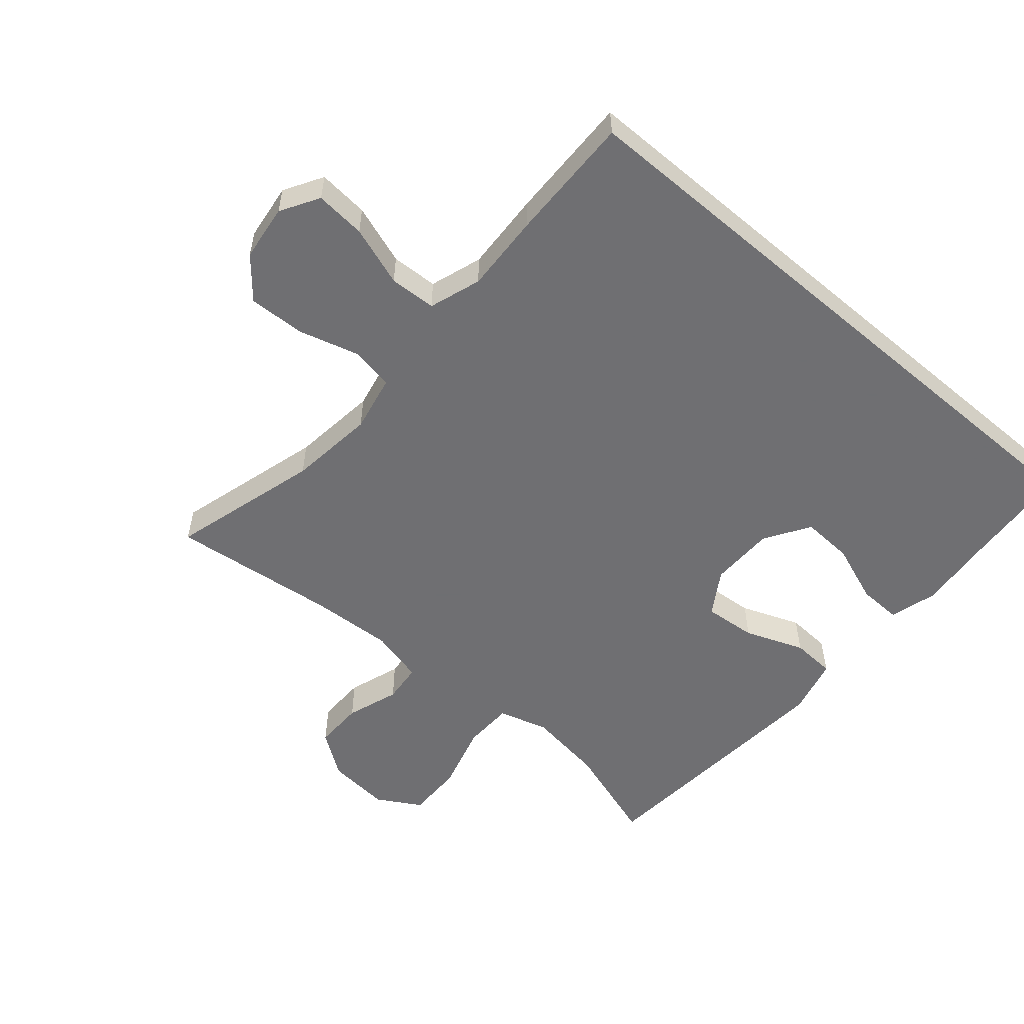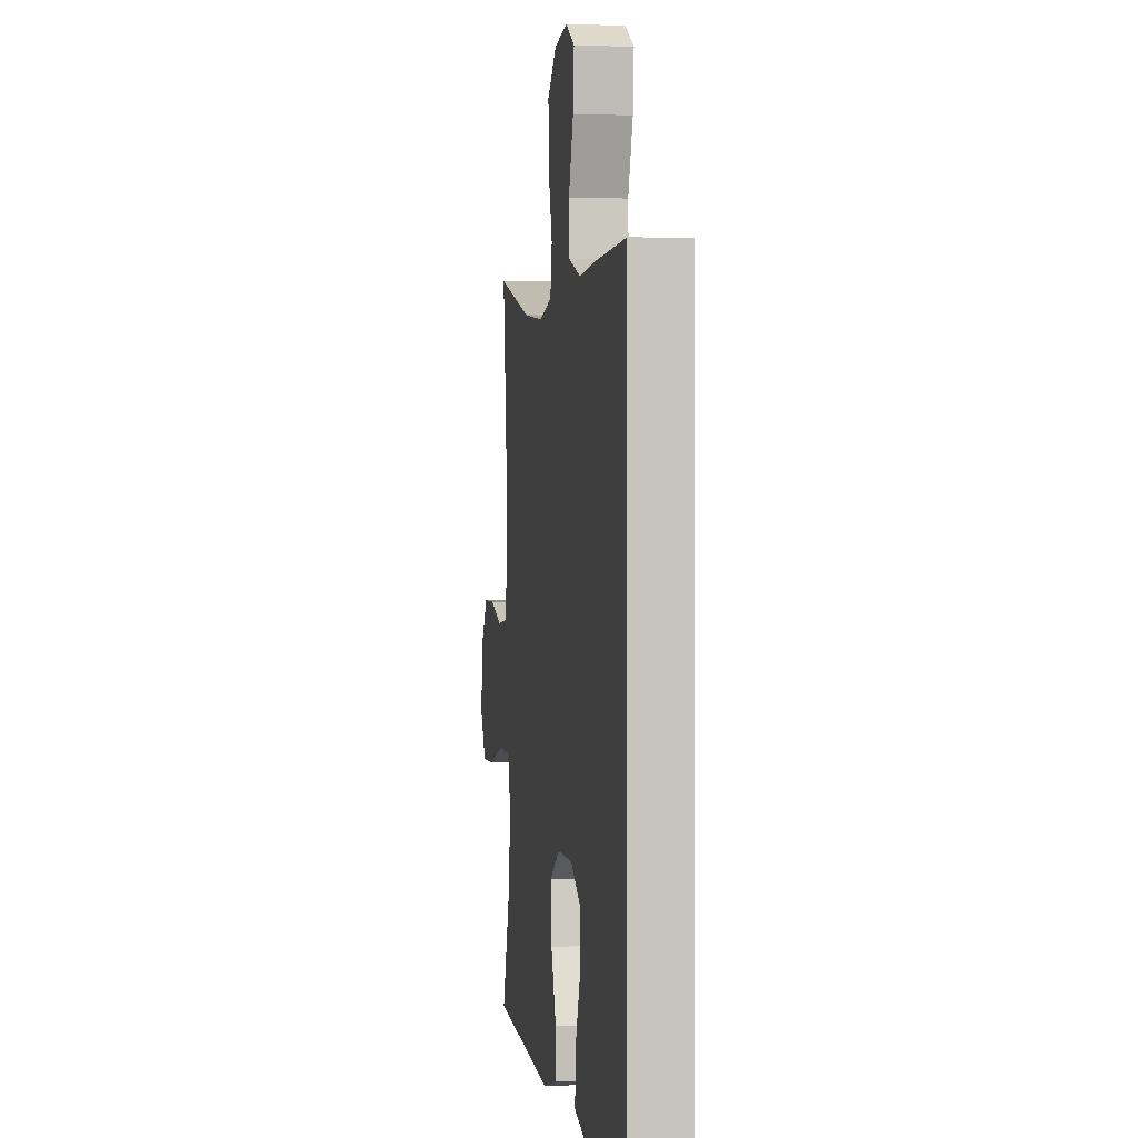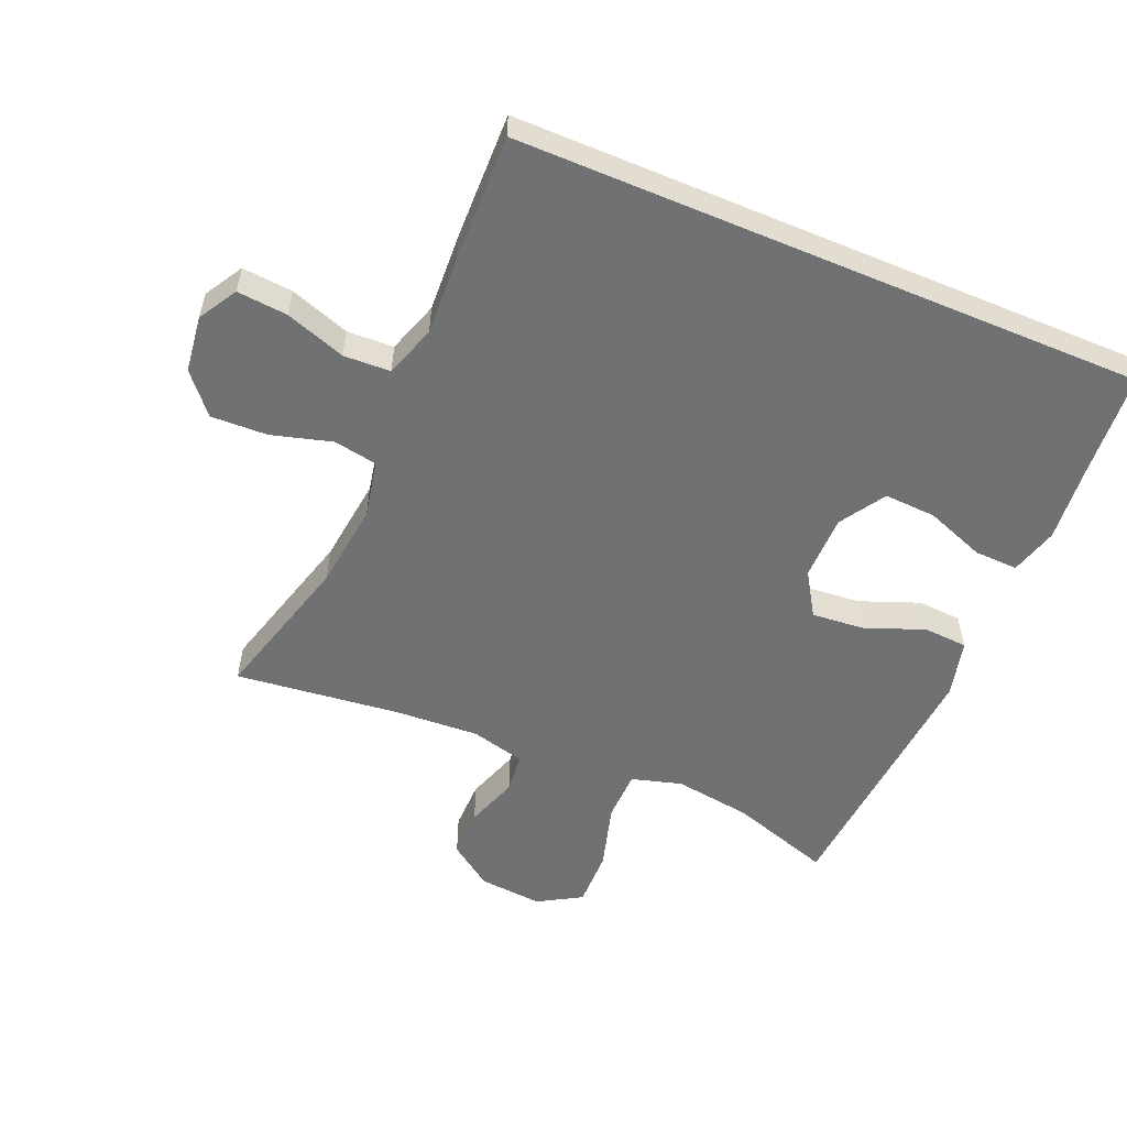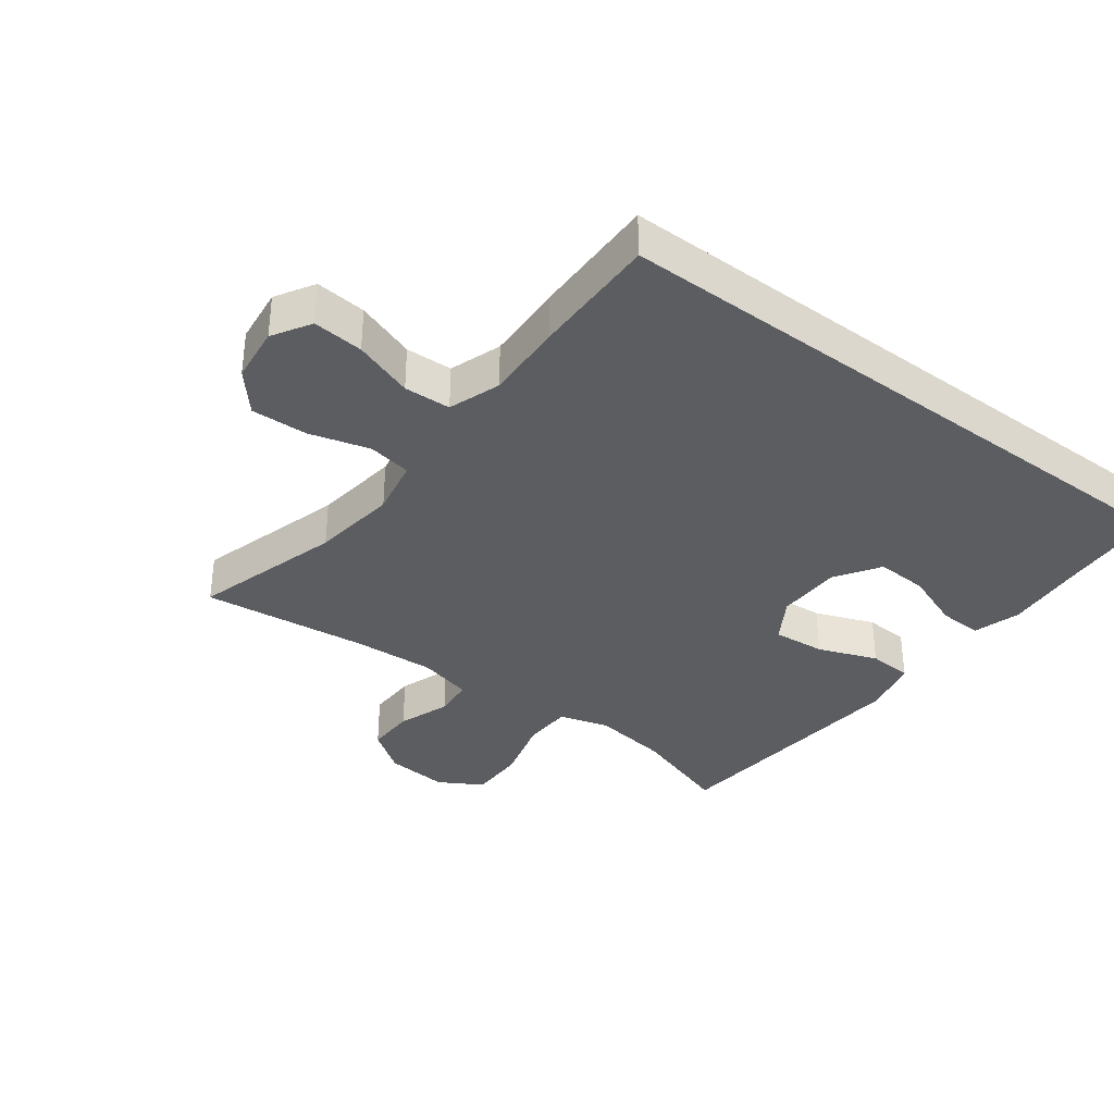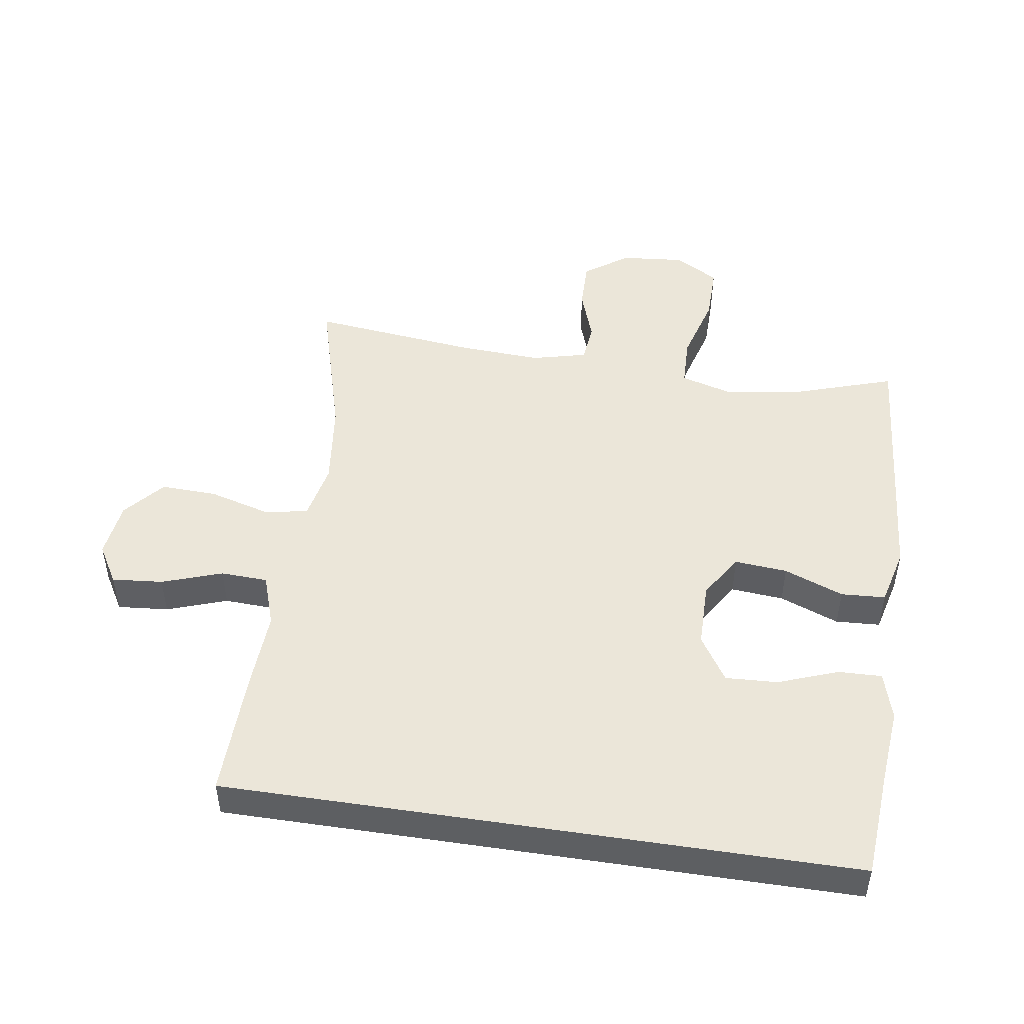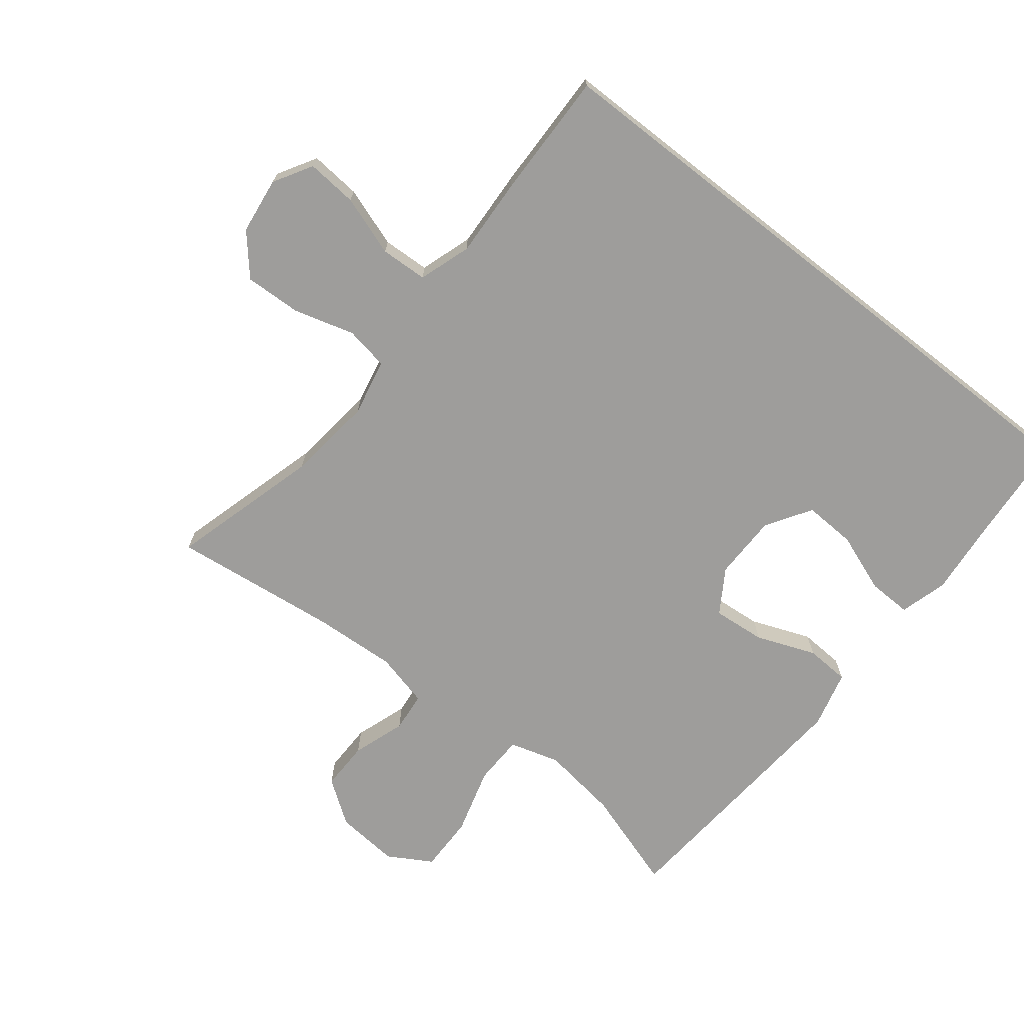
<metadata>
{"format":"obj","ext":"obj","renderer":"f3d","projection":"perspective","resolution":1024,"background":"white","views":[{"elev":-54.7,"azim":49.5,"up":"+Y"},{"elev":0.6,"azim":81.4,"up":"+Z"},{"elev":-55.1,"azim":67.2,"up":"+Y"},{"elev":-35.4,"azim":52.9,"up":"+Y"},{"elev":48.5,"azim":98.7,"up":"+Y"},{"elev":-70.4,"azim":52.0,"up":"+Y"}]}
</metadata>
<code>
v -0.5 0.07 0.5
v -0.27 0.07 0.435
v -0.138 0.07 0.419
v -0.05 0.07 0.437
v -0.038 0.07 0.504
v -0.064 0.07 0.597
v -0.067 0.07 0.684
v -0.006 0.07 0.736
v 0.081 0.07 0.747
v 0.14 0.07 0.712
v 0.133 0.07 0.634
v 0.101 0.07 0.542
v 0.104 0.07 0.47
v 0.184 0.07 0.443
v 0.306 0.07 0.449
v 0.5 0.07 0.453
v 0.5 0.07 -0.51
v 0.339 0.07 -0.522
v 0.221 0.07 -0.533
v 0.148 0.07 -0.512
v 0.15 0.07 -0.445
v 0.184 0.07 -0.354
v 0.188 0.07 -0.274
v 0.119 0.07 -0.23
v 0.019 0.07 -0.229
v -0.048 0.07 -0.271
v -0.041 0.07 -0.352
v -0.006 0.07 -0.443
v -0.01 0.07 -0.511
v -0.098 0.07 -0.533
v -0.234 0.07 -0.522
v -0.5 0.07 -0.5
v -0.449 0.07 -0.344
v -0.432 0.07 -0.225
v -0.454 0.07 -0.148
v -0.531 0.07 -0.146
v -0.634 0.07 -0.175
v -0.721 0.07 -0.176
v -0.76 0.07 -0.109
v -0.751 0.07 -0.011
v -0.703 0.07 0.056
v -0.627 0.07 0.055
v -0.546 0.07 0.027
v -0.485 0.07 0.033
v -0.464 0.07 0.117
v -0.471 0.07 0.245
v -0.5 0 0.5
v -0.27 0 0.435
v -0.138 0 0.419
v -0.05 0 0.437
v -0.038 0 0.504
v -0.064 0 0.597
v -0.067 0 0.684
v -0.006 0 0.736
v 0.081 0 0.747
v 0.14 0 0.712
v 0.133 0 0.634
v 0.101 0 0.542
v 0.104 0 0.47
v 0.184 0 0.443
v 0.306 0 0.449
v 0.5 0 0.453
v 0.5 0 -0.51
v 0.339 0 -0.522
v 0.221 0 -0.533
v 0.148 0 -0.512
v 0.15 0 -0.445
v 0.184 0 -0.354
v 0.188 0 -0.274
v 0.119 0 -0.23
v 0.019 0 -0.229
v -0.048 0 -0.271
v -0.041 0 -0.352
v -0.006 0 -0.443
v -0.01 0 -0.511
v -0.098 0 -0.533
v -0.234 0 -0.522
v -0.5 0 -0.5
v -0.449 0 -0.344
v -0.432 0 -0.225
v -0.454 0 -0.148
v -0.531 0 -0.146
v -0.634 0 -0.175
v -0.721 0 -0.176
v -0.76 0 -0.109
v -0.751 0 -0.011
v -0.703 0 0.056
v -0.627 0 0.055
v -0.546 0 0.027
v -0.485 0 0.033
v -0.464 0 0.117
v -0.471 0 0.245
f 40 41 42 43
f 40 43 44
f 39 40 44
f 36 37 38 39
f 35 36 39 44
f 34 35 44 45
f 30 31 32 33
f 30 33 34
f 27 28 29 30
f 26 27 30 34
f 25 26 34 45
f 19 20 21 22
f 18 19 22 23
f 17 18 23
f 14 15 16 17
f 13 14 17 23
f 9 10 11 12
f 9 12 13
f 8 9 13
f 5 6 7 8
f 5 8 13 23
f 46 1 2
f 46 2 3
f 24 25 45 46
f 24 46 3 4
f 4 5 23 24
f 89 88 87 86
f 90 89 86
f 90 86 85
f 85 84 83 82
f 90 85 82 81
f 91 90 81 80
f 79 78 77 76
f 80 79 76
f 76 75 74 73
f 80 76 73 72
f 91 80 72 71
f 68 67 66 65
f 69 68 65 64
f 69 64 63
f 63 62 61 60
f 69 63 60 59
f 58 57 56 55
f 59 58 55
f 59 55 54
f 54 53 52 51
f 69 59 54 51
f 48 47 92
f 49 48 92
f 92 91 71 70
f 50 49 92 70
f 70 69 51 50
f 1 47 48 2
f 2 48 49 3
f 3 49 50 4
f 4 50 51 5
f 5 51 52 6
f 6 52 53 7
f 7 53 54 8
f 8 54 55 9
f 9 55 56 10
f 10 56 57 11
f 11 57 58 12
f 12 58 59 13
f 13 59 60 14
f 14 60 61 15
f 15 61 62 16
f 16 62 63 17
f 17 63 64 18
f 18 64 65 19
f 19 65 66 20
f 20 66 67 21
f 21 67 68 22
f 22 68 69 23
f 23 69 70 24
f 24 70 71 25
f 25 71 72 26
f 26 72 73 27
f 27 73 74 28
f 28 74 75 29
f 29 75 76 30
f 30 76 77 31
f 31 77 78 32
f 32 78 79 33
f 33 79 80 34
f 34 80 81 35
f 35 81 82 36
f 36 82 83 37
f 37 83 84 38
f 38 84 85 39
f 39 85 86 40
f 40 86 87 41
f 41 87 88 42
f 42 88 89 43
f 43 89 90 44
f 44 90 91 45
f 45 91 92 46
f 46 92 47 1

</code>
